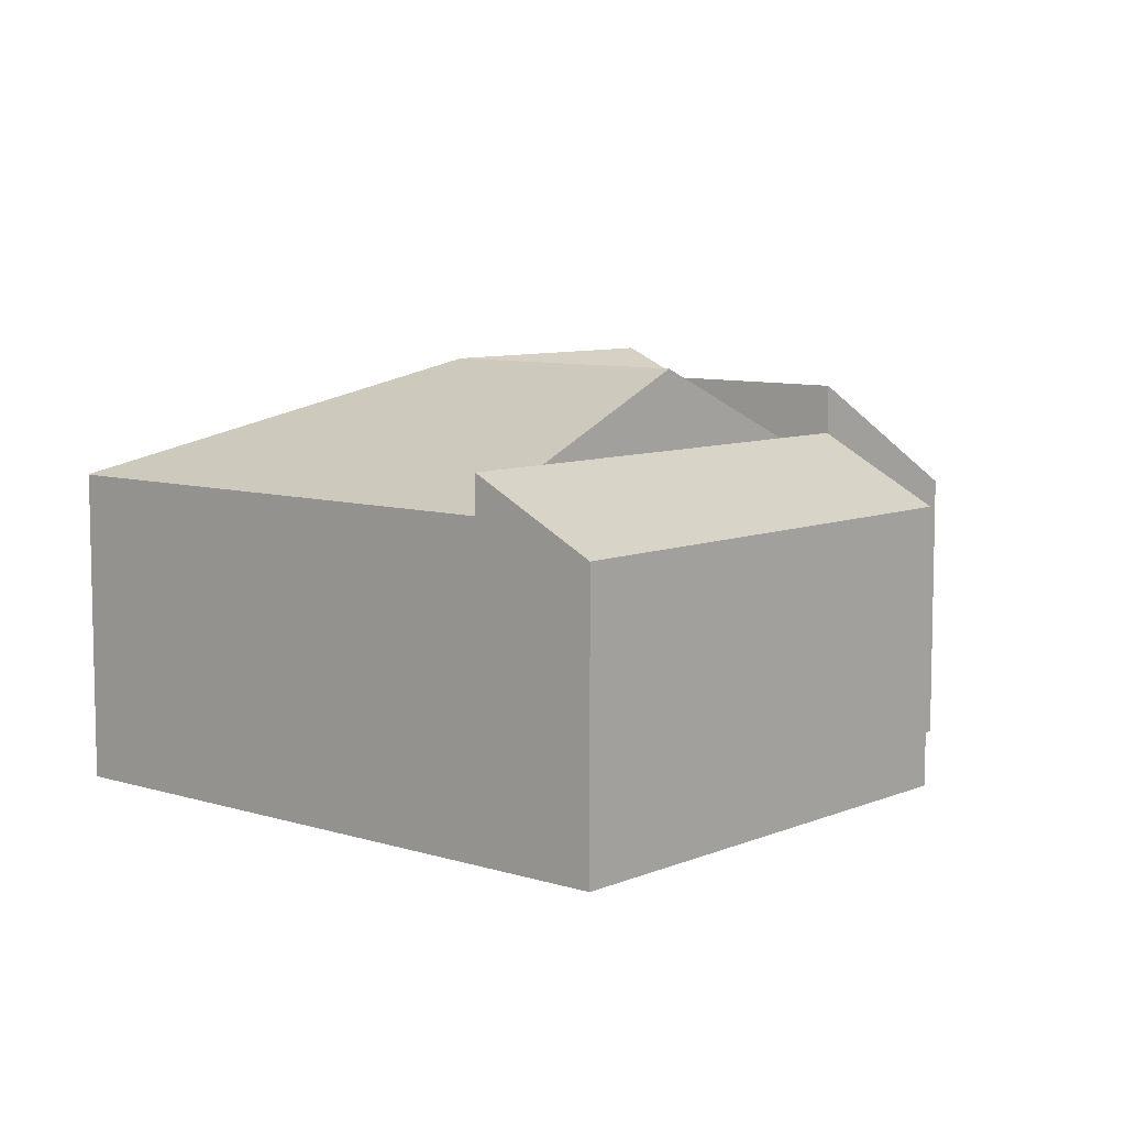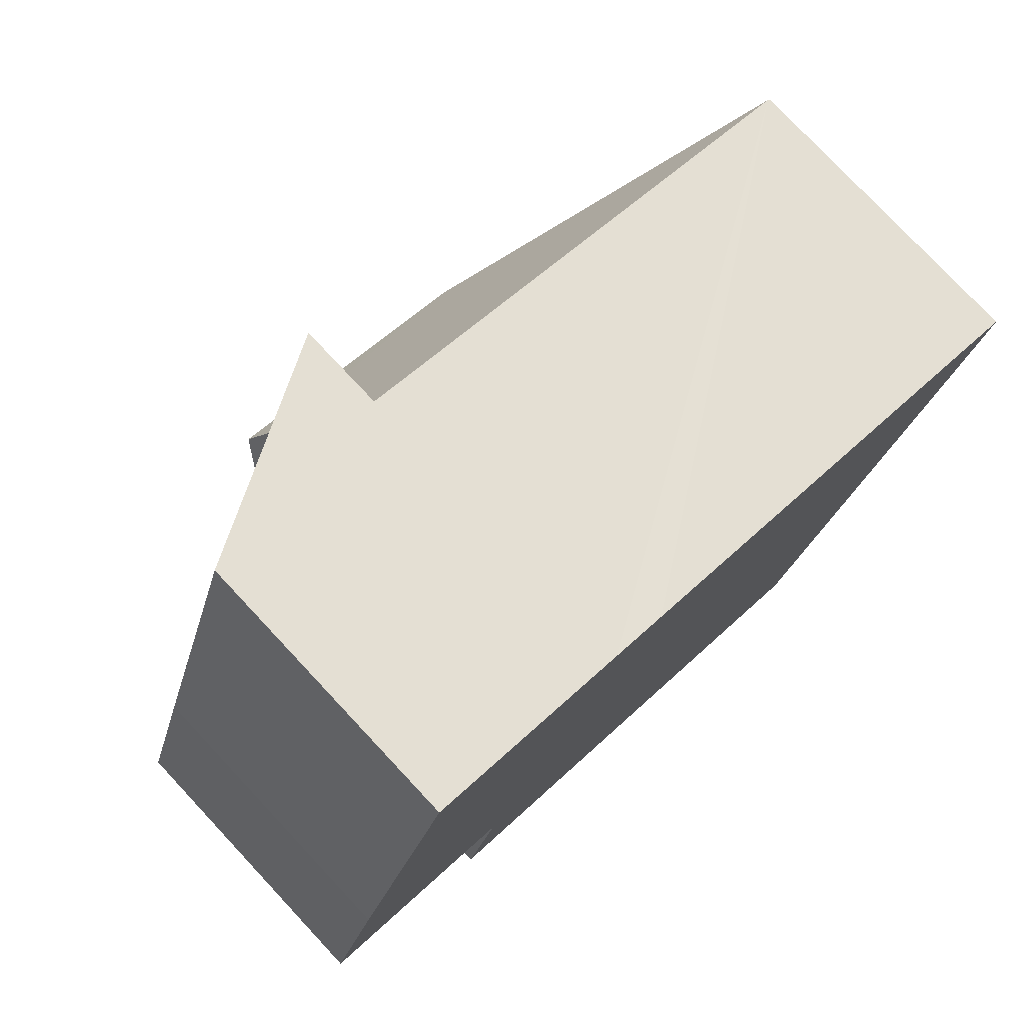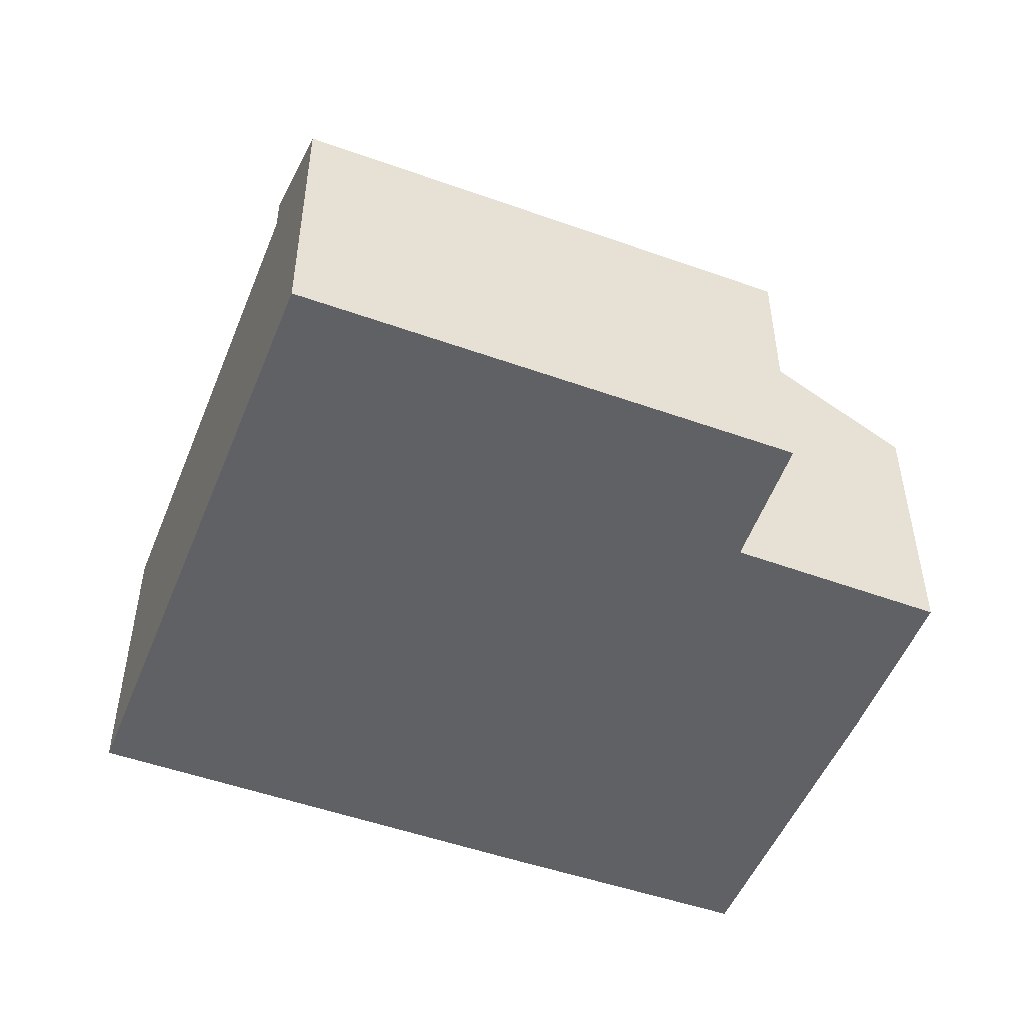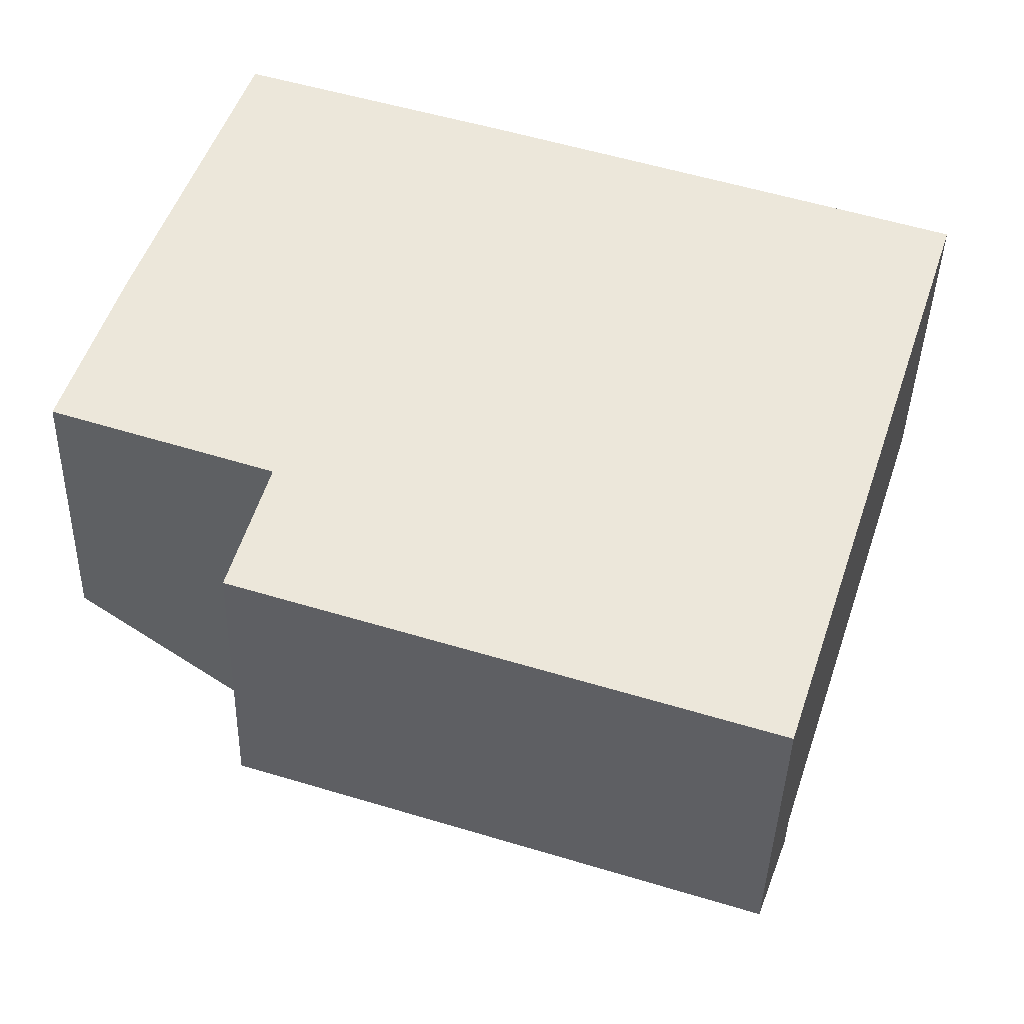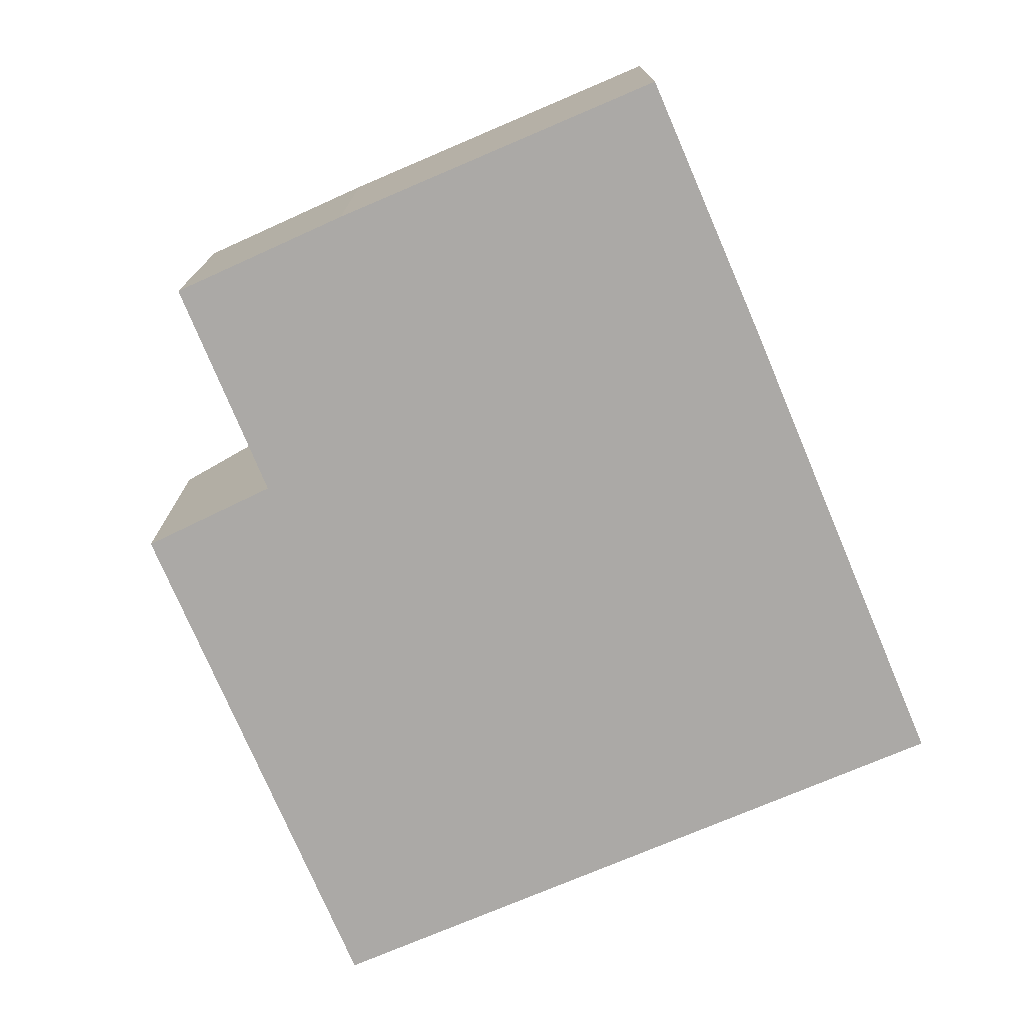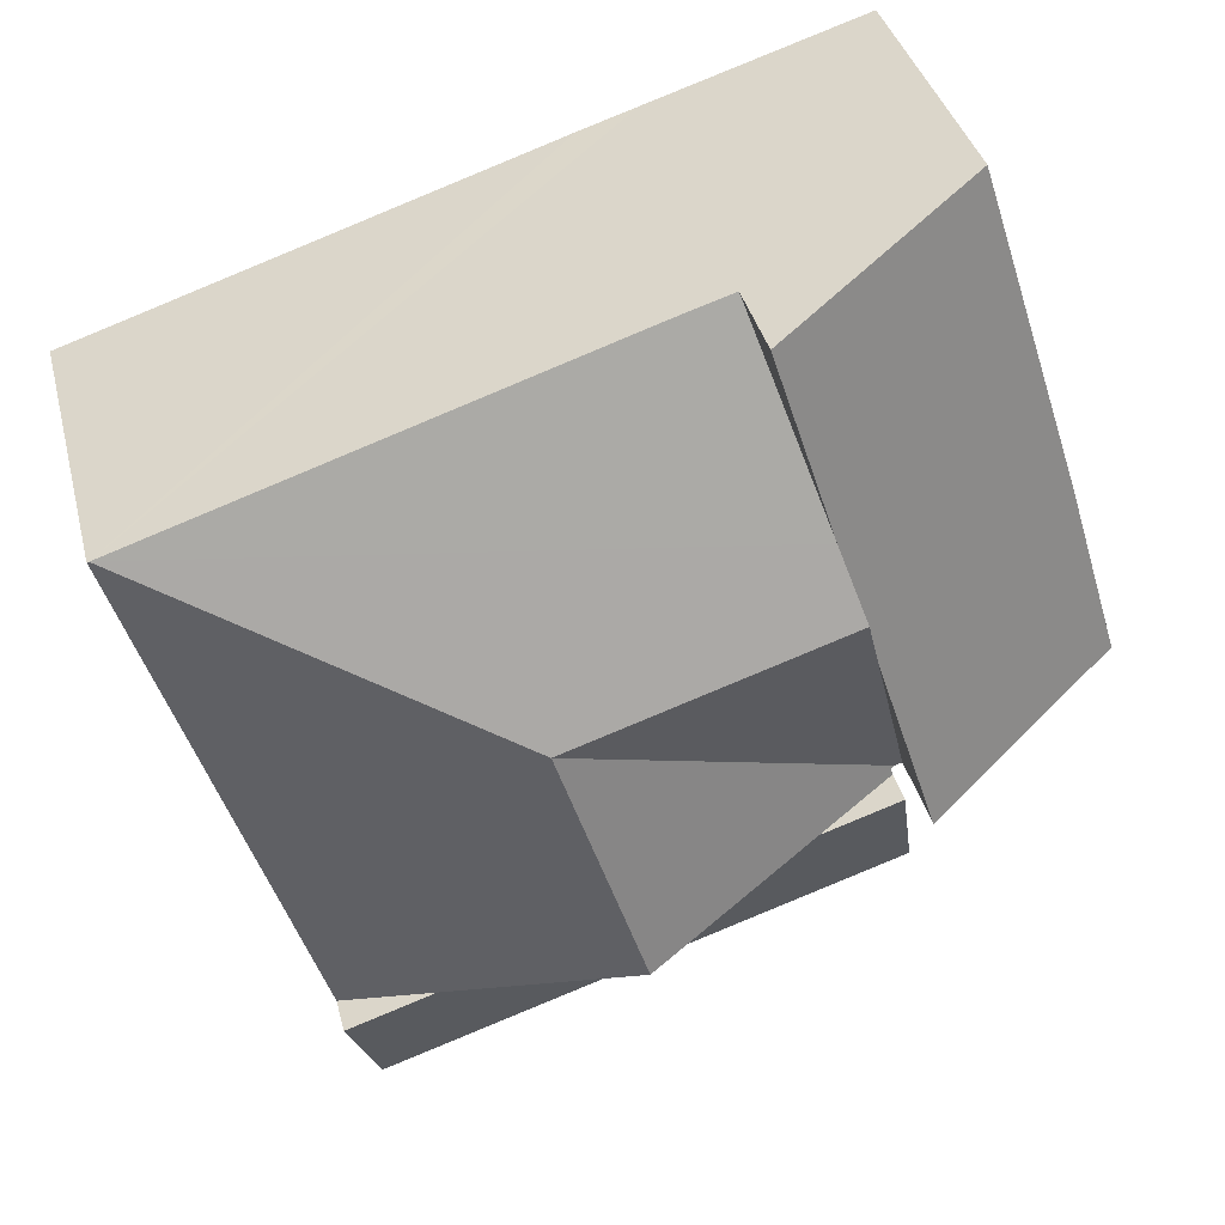
<metadata>
{"format":"obj","ext":"obj","renderer":"f3d","projection":"perspective","resolution":1024,"background":"white","views":[{"elev":8.0,"azim":148.9,"up":"+Y"},{"elev":77.7,"azim":-43.1,"up":"+Z"},{"elev":-50.1,"azim":176.4,"up":"+Y"},{"elev":-40.6,"azim":-1.5,"up":"+Z"},{"elev":-75.5,"azim":-49.1,"up":"+Y"},{"elev":37.2,"azim":166.2,"up":"+Z"}]}
</metadata>
<code>
v  6.729 8.849 5.5
v  12.04 9.5 2.212
v  6.266 9.5 4.069
v  19.48 6.947 5.979
v  8.082 6.933 9.68
v  9.301 6.929 9.297
v  19.52 6.928 5.966
v  15.86 6.928 -5.328
v  13.99 7.775 -4.727
v  10.19 9.5 -3.502
v  6.379 7.774 -2.276
v  4.711 6.996 -1.573
v  4.62 6.955 -1.542
v  4.67 7 -1.726
v  4.467 6.956 -1.491
v  5.803 8.841 2.639
v  4.467 9.13e-17 -1.491
v  5.803 -1.616e-16 2.639
v  6.266 -2.492e-16 4.069
v  8.082 -5.927e-16 9.68
v  6.729 -3.368e-16 5.5
v  4.67 1.057e-16 -1.726
v  4.711 9.632e-17 -1.573
v  9.301 -5.693e-16 9.297
v  19.48 -3.661e-16 5.979
v  19.52 -3.653e-16 5.966
v  15.86 3.262e-16 -5.328
v  13.99 2.894e-16 -4.727
v  10.19 2.144e-16 -3.502
v  6.379 1.394e-16 -2.276
v  4.62 9.442e-17 -1.542
v  3.914 6.313 -4.53
v  4.67 7.774 -1.726
v  14.97 6.312 -8.091
v  10.19 7.774 -3.502
v  15.86 7.775 -5.328
v  14.97 4.954e-16 -8.091
v  3.914 2.774e-16 -4.53
v  3.482 6.22 11.13
v  8.082 8.861 9.68
v  1.156 6.209 3.887
v  6.266 8.845 4.069
v  4.467 8.83 -1.491
v  0 6.251 3.828e-16
v  0 0 0
v  1.156 -2.38e-16 3.887
v  3.482 -6.813e-16 11.13
g defaultobject
f 1 2 3
f 2 1 4
f 4 1 5
f 4 5 6
f 2 4 7
f 8 2 7
f 2 8 9
f 2 9 10
f 11 2 10
f 2 11 12
f 2 12 13
f 12 11 14
f 15 2 13
f 2 15 16
f 2 16 3
f 17 16 15
f 16 17 3
f 3 17 1
f 1 17 5
f 5 17 18
f 5 18 19
f 5 19 20
f 20 19 21
f 22 12 14
f 12 22 23
f 20 6 5
f 6 20 4
f 4 20 24
f 4 24 25
f 4 25 7
f 7 25 26
f 26 8 7
f 8 26 27
f 27 9 8
f 9 27 10
f 10 27 11
f 11 27 28
f 11 28 14
f 14 28 29
f 14 29 30
f 14 30 22
f 23 13 12
f 13 23 15
f 15 23 17
f 17 23 31
f 25 27 26
f 27 25 24
f 27 24 28
f 28 24 29
f 29 24 20
f 29 20 21
f 29 21 30
f 30 21 19
f 30 19 18
f 30 18 23
f 23 18 31
f 31 18 17
f 22 30 23
f 11 32 33
f 32 11 34
f 34 11 35
f 34 35 9
f 34 9 36
f 22 11 33
f 11 22 35
f 35 36 9
f 36 35 27
f 27 35 22
f 27 22 30
f 27 30 29
f 27 29 28
f 27 34 36
f 34 27 37
f 34 38 32
f 38 34 37
f 32 22 33
f 22 32 38
f 28 37 27
f 37 28 38
f 38 28 29
f 38 29 30
f 38 30 22
f 1 39 40
f 39 1 41
f 41 1 42
f 41 42 16
f 41 16 43
f 41 43 44
f 45 41 44
f 41 45 46
f 41 47 39
f 47 41 46
f 39 20 40
f 20 39 47
f 20 1 40
f 1 20 42
f 42 20 16
f 16 20 43
f 43 20 17
f 17 20 19
f 19 20 21
f 17 19 18
f 17 44 43
f 44 17 45
f 17 46 45
f 46 17 47
f 47 17 18
f 47 18 21
f 47 21 20
f 21 18 19

</code>
